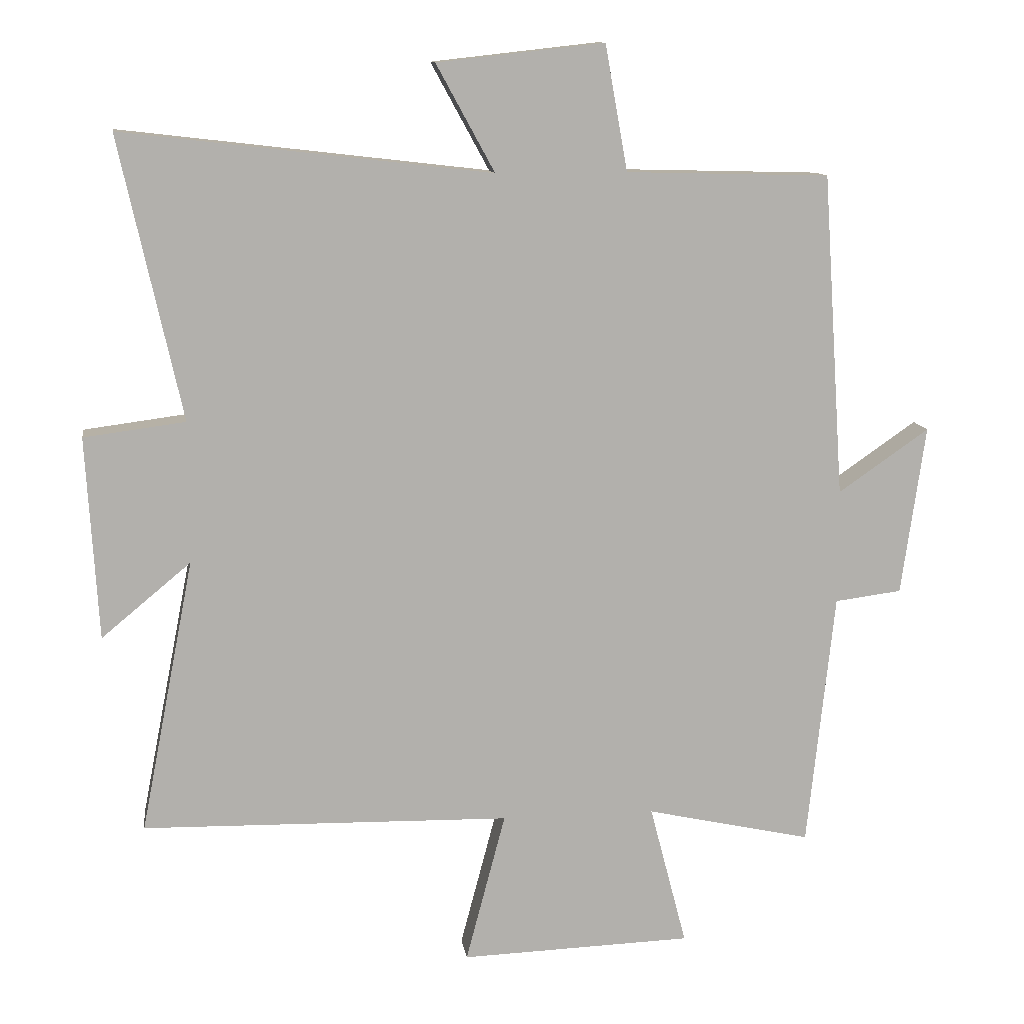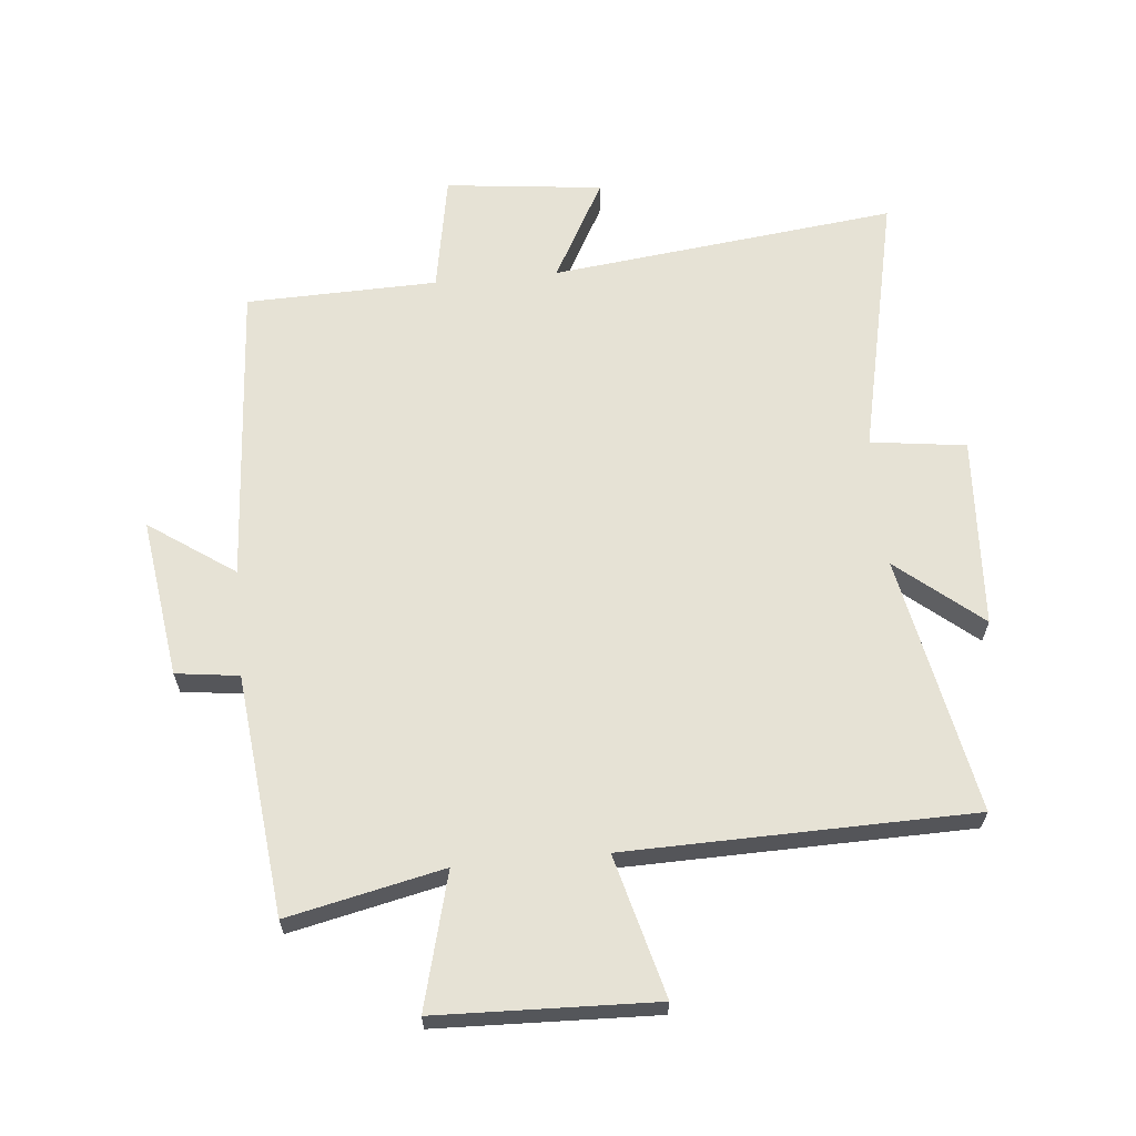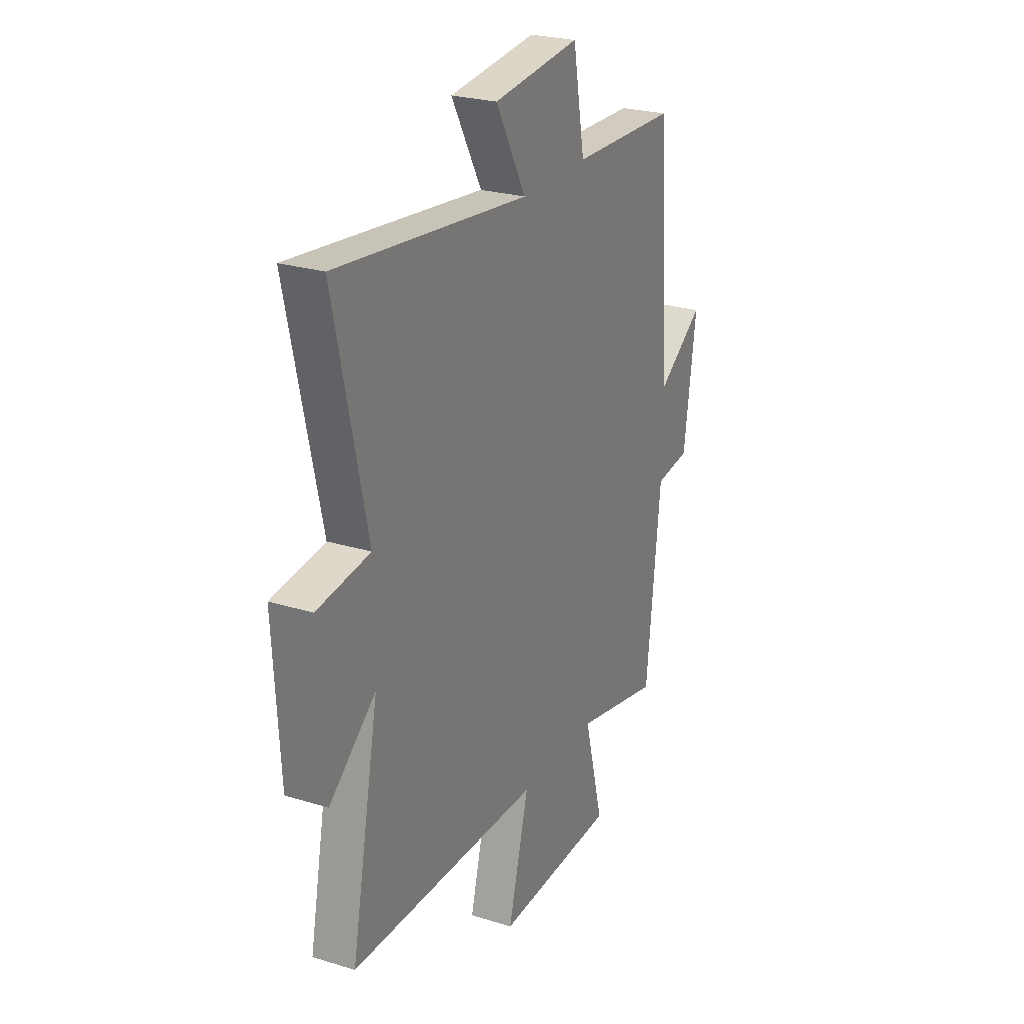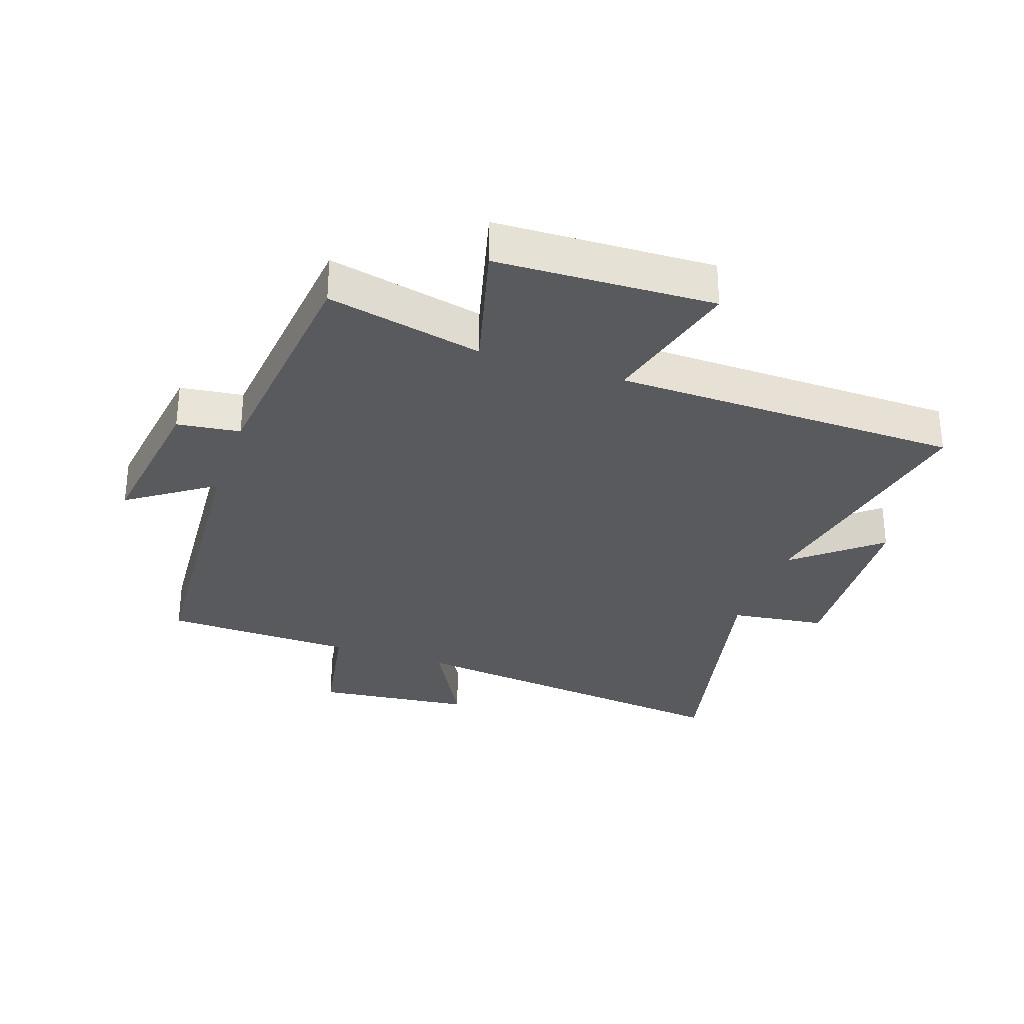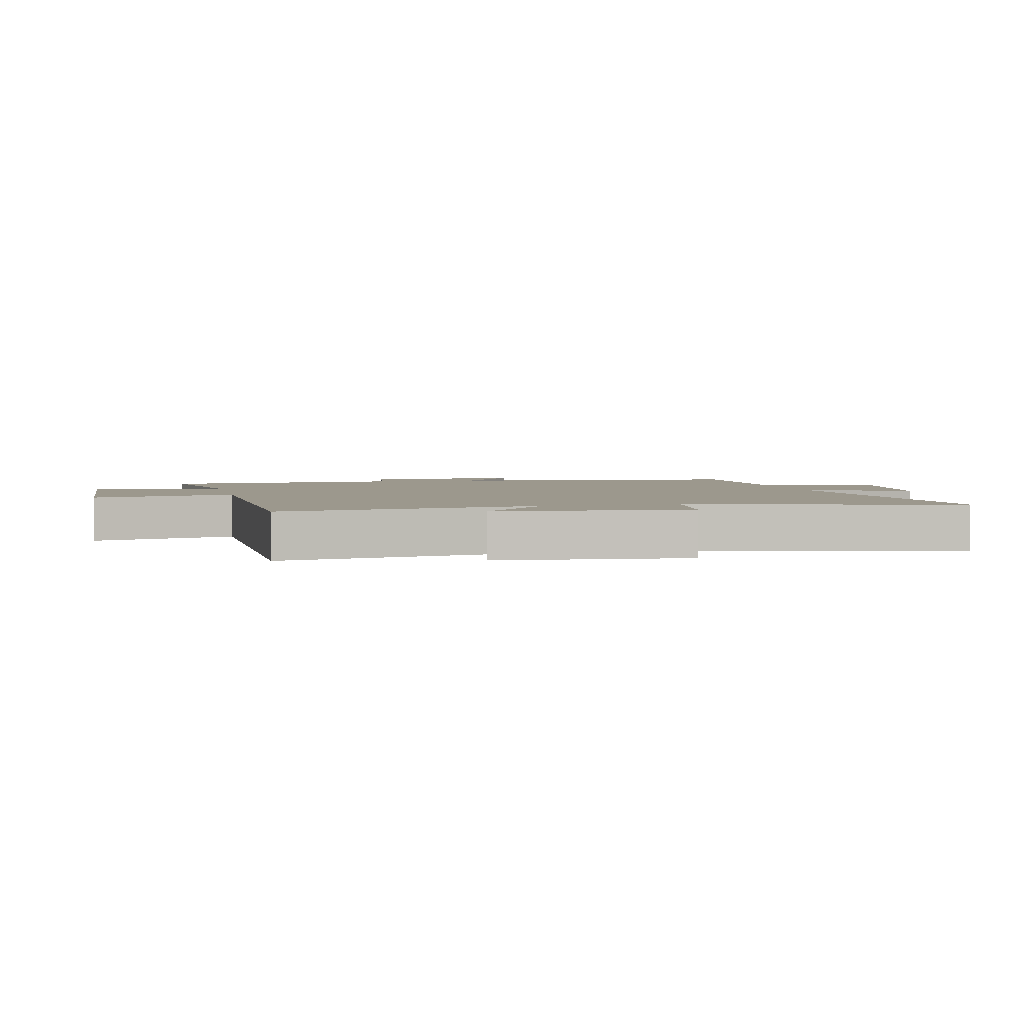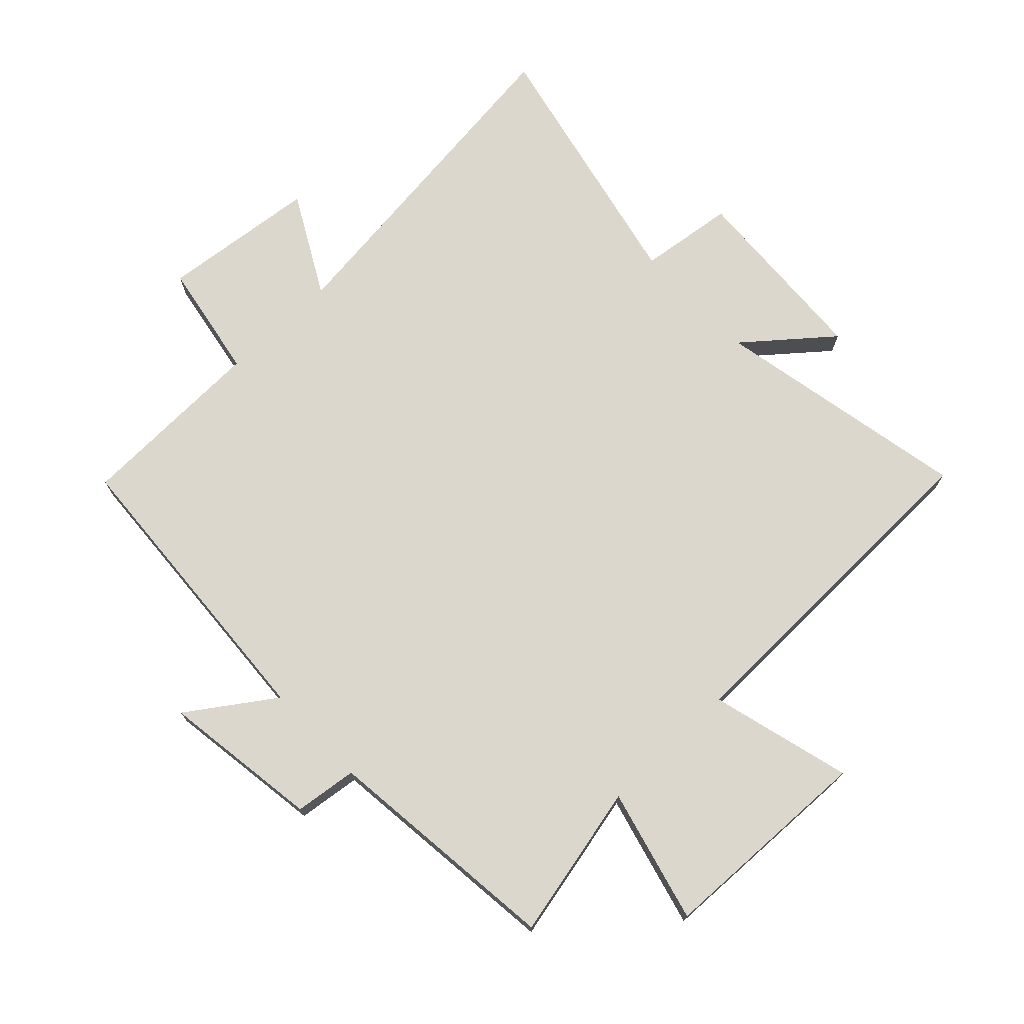
<metadata>
{"format":"obj","ext":"obj","renderer":"f3d","projection":"perspective","resolution":1024,"background":"white","views":[{"elev":11.7,"azim":-8.1,"up":"+Z"},{"elev":64.0,"azim":174.6,"up":"+Y"},{"elev":25.4,"azim":-63.6,"up":"+Z"},{"elev":-31.1,"azim":161.1,"up":"+Y"},{"elev":3.0,"azim":-101.9,"up":"+Y"},{"elev":73.0,"azim":136.4,"up":"+Y"}]}
</metadata>
<code>
v -0.594 0.07 0.565
v -0.038 0.07 0.5
v -0.126 0.07 0.661
v 0.126 0.07 0.689
v 0.16 0.07 0.5
v 0.467 0.07 0.492
v 0.5 0.07 0.005
v 0.637 0.07 0.1
v 0.601 0.07 -0.156
v 0.5 0.07 -0.169
v 0.459 0.07 -0.555
v 0.209 0.07 -0.5
v 0.265 0.07 -0.715
v -0.085 0.07 -0.727
v -0.025 0.07 -0.5
v -0.581 0.07 -0.489
v -0.5 0.07 -0.075
v -0.635 0.07 -0.187
v -0.653 0.07 0.119
v -0.5 0.07 0.139
v -0.594 0 0.565
v -0.038 0 0.5
v -0.126 0 0.661
v 0.126 0 0.689
v 0.16 0 0.5
v 0.467 0 0.492
v 0.5 0 0.005
v 0.637 0 0.1
v 0.601 0 -0.156
v 0.5 0 -0.169
v 0.459 0 -0.555
v 0.209 0 -0.5
v 0.265 0 -0.715
v -0.085 0 -0.727
v -0.025 0 -0.5
v -0.581 0 -0.489
v -0.5 0 -0.075
v -0.635 0 -0.187
v -0.653 0 0.119
v -0.5 0 0.139
f 17 18 19 20
f 15 16 17
f 15 17 20
f 12 13 14 15
f 12 15 20 1
f 10 11 12 1
f 7 8 9 10
f 5 6 7 10
f 2 3 4 5
f 2 5 10
f 1 2 10
f 40 39 38 37
f 37 36 35
f 40 37 35
f 35 34 33 32
f 21 40 35 32
f 21 32 31 30
f 30 29 28 27
f 30 27 26 25
f 25 24 23 22
f 30 25 22
f 30 22 21
f 1 21 22 2
f 2 22 23 3
f 3 23 24 4
f 4 24 25 5
f 5 25 26 6
f 6 26 27 7
f 7 27 28 8
f 8 28 29 9
f 9 29 30 10
f 10 30 31 11
f 11 31 32 12
f 12 32 33 13
f 13 33 34 14
f 14 34 35 15
f 15 35 36 16
f 16 36 37 17
f 17 37 38 18
f 18 38 39 19
f 19 39 40 20
f 20 40 21 1

</code>
